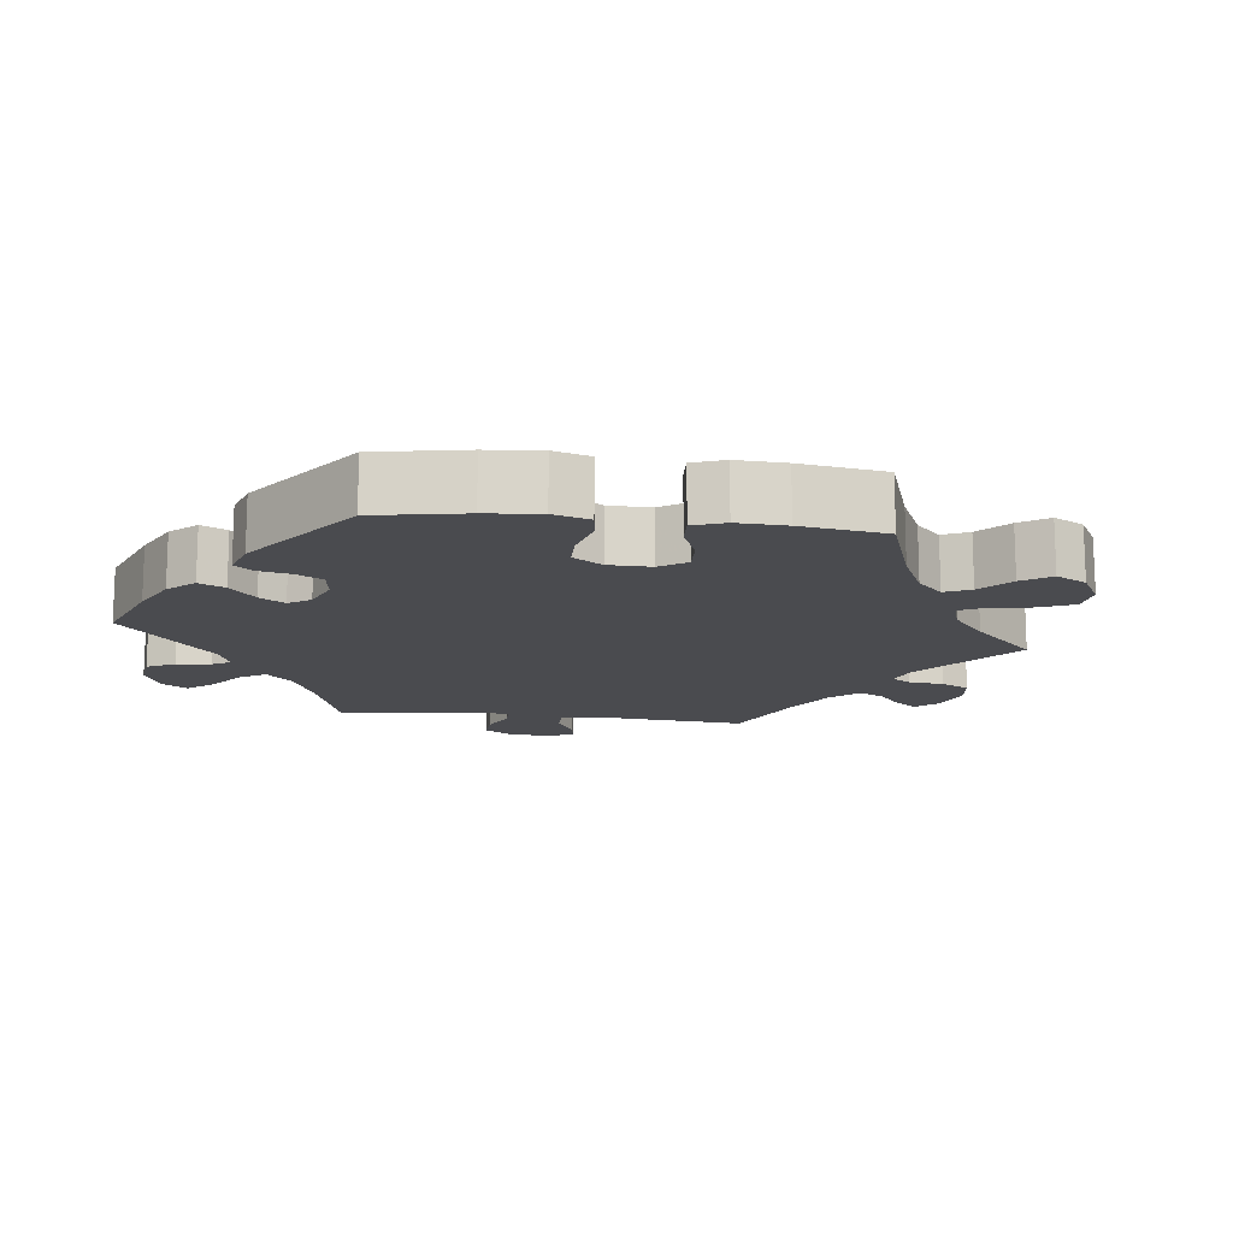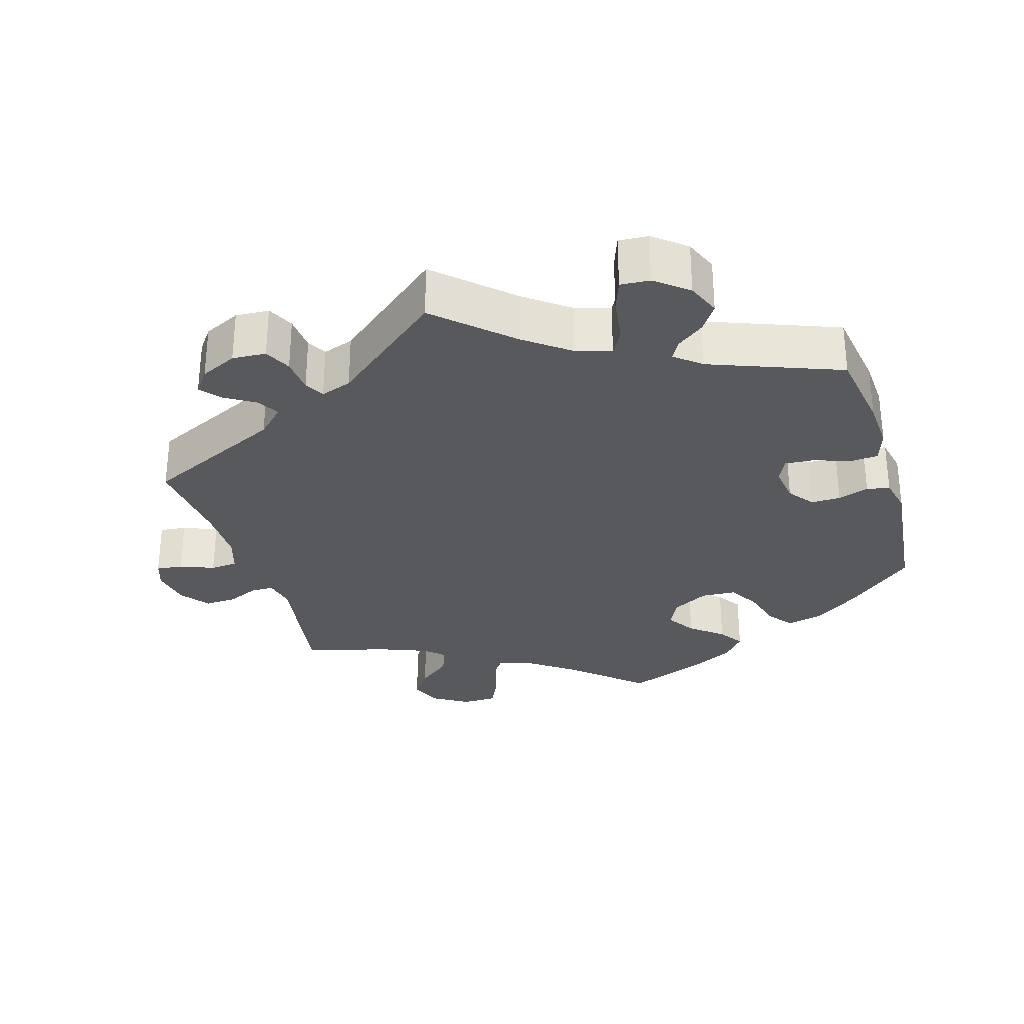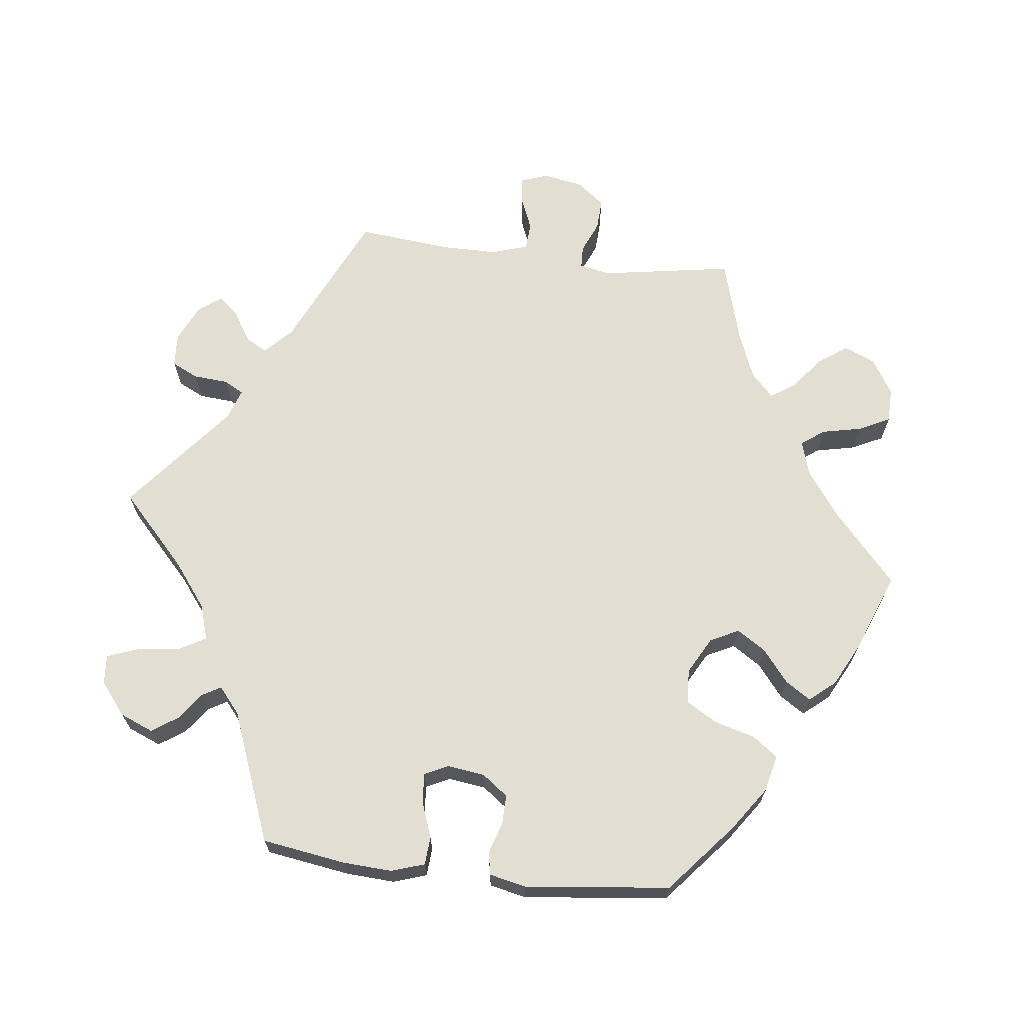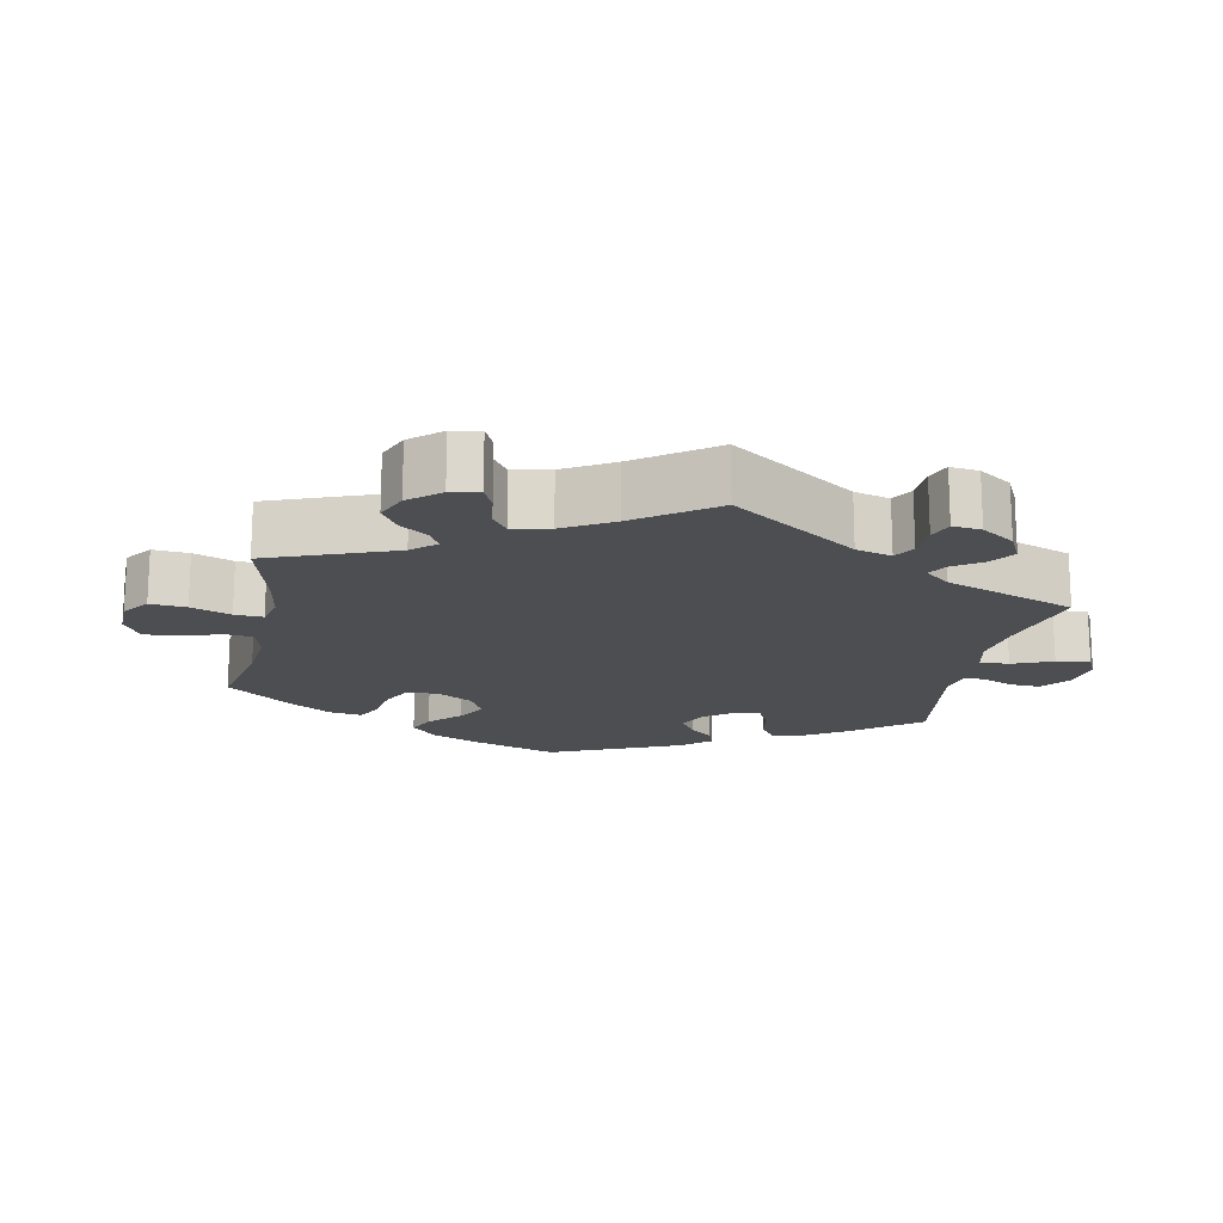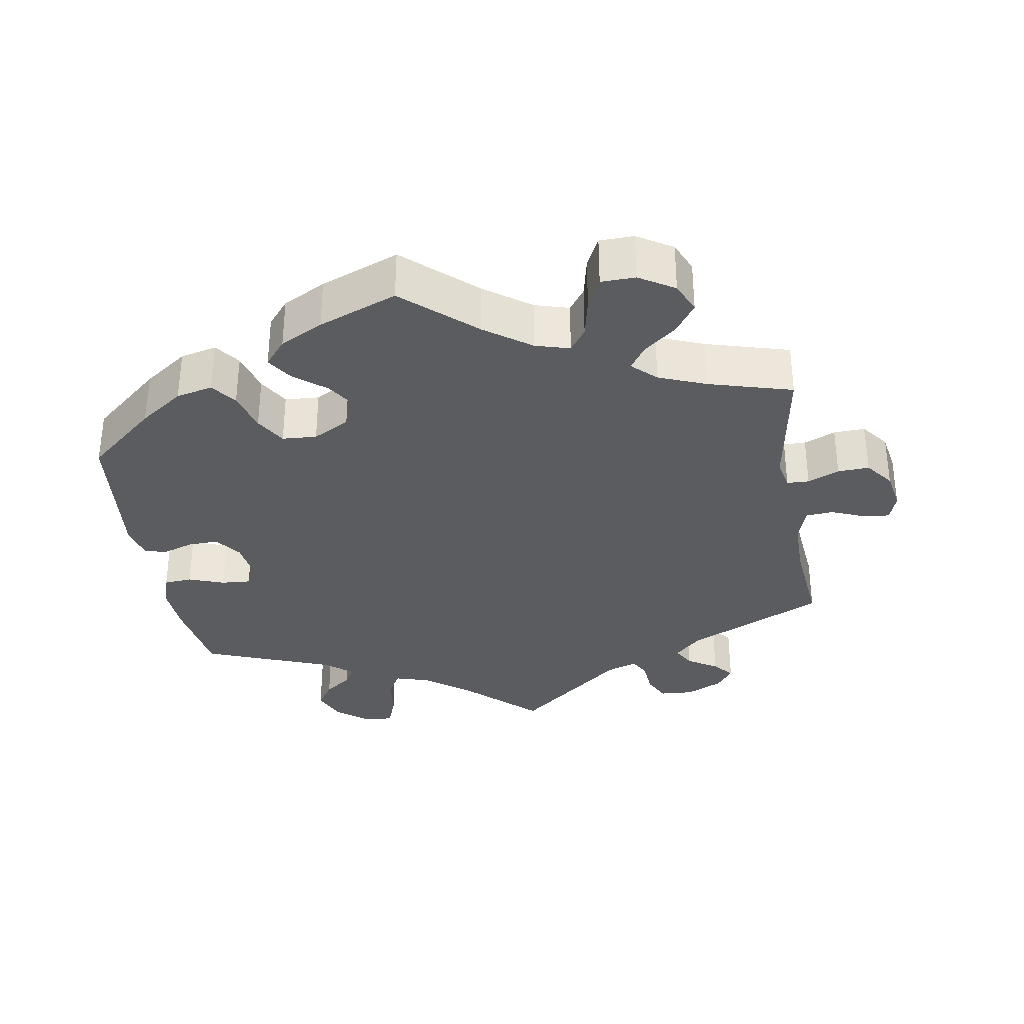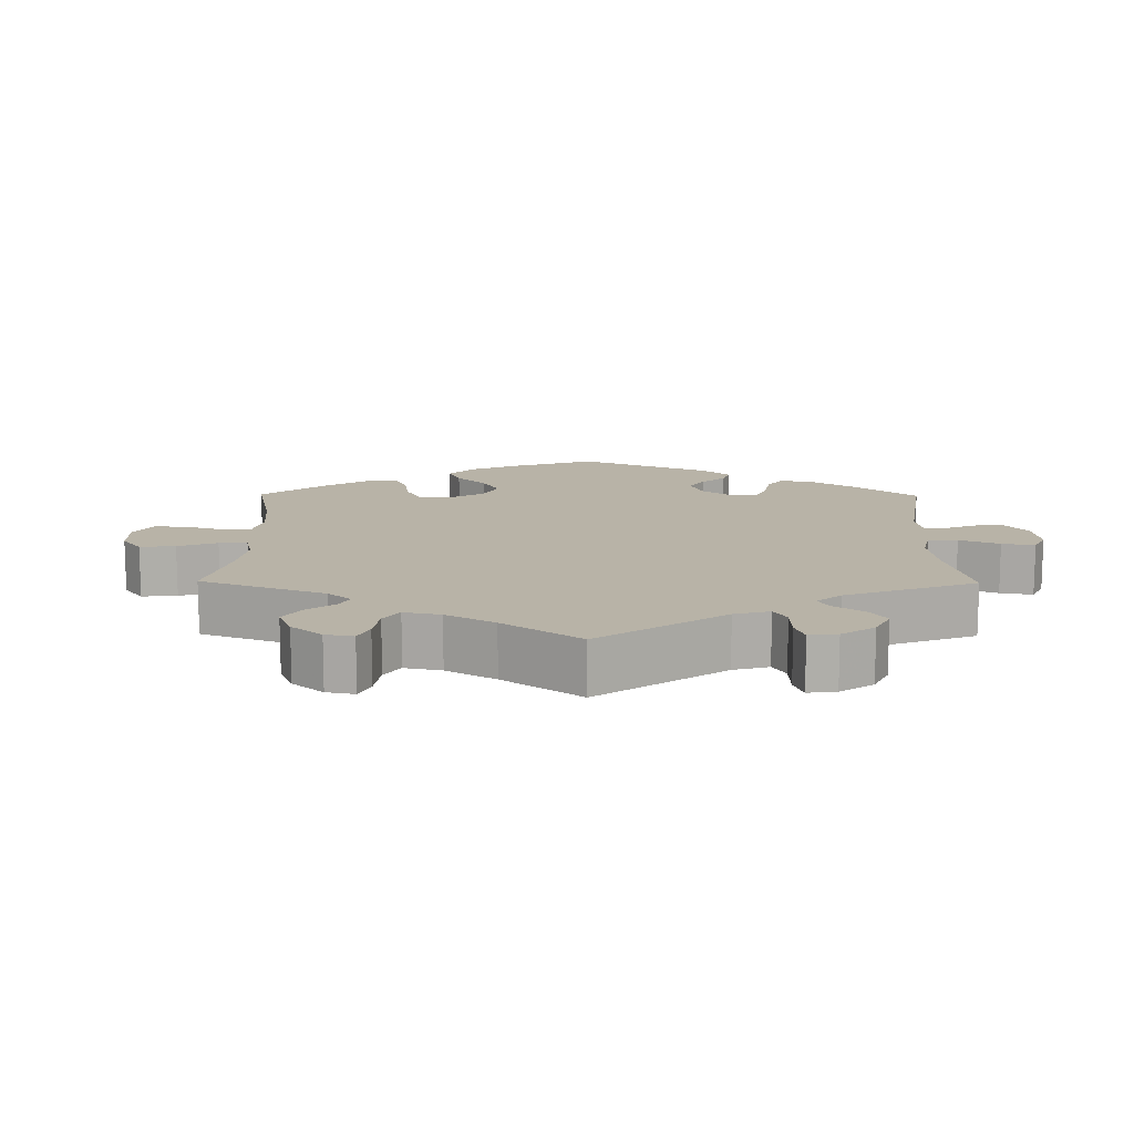
<metadata>
{"format":"obj","ext":"obj","renderer":"f3d","projection":"perspective","resolution":1024,"background":"white","views":[{"elev":-14.3,"azim":143.0,"up":"+Y"},{"elev":-30.2,"azim":16.9,"up":"+Y"},{"elev":67.4,"azim":96.7,"up":"+Y"},{"elev":-16.9,"azim":-71.1,"up":"+Y"},{"elev":-33.6,"azim":-170.6,"up":"+Y"},{"elev":12.9,"azim":-59.4,"up":"+Y"}]}
</metadata>
<code>
v 0.099 0.07 0.486
v 0.161 0.07 0.439
v 0.21 0.07 0.424
v 0.23 0.07 0.46
v 0.238 0.07 0.52
v 0.254 0.07 0.564
v 0.295 0.07 0.561
v 0.34 0.07 0.525
v 0.359 0.07 0.479
v 0.335 0.07 0.443
v 0.297 0.07 0.415
v 0.282 0.07 0.389
v 0.318 0.07 0.359
v 0.5 0.07 0.289
v 0.518 0.07 0.173
v 0.522 0.07 0.104
v 0.507 0.07 0.058
v 0.468 0.07 0.055
v 0.418 0.07 0.073
v 0.377 0.07 0.076
v 0.361 0.07 0.043
v 0.368 0.07 -0.009
v 0.395 0.07 -0.045
v 0.436 0.07 -0.044
v 0.479 0.07 -0.03
v 0.511 0.07 -0.036
v 0.522 0.07 -0.087
v 0.5 0.07 -0.289
v 0.404 0.07 -0.371
v 0.343 0.07 -0.414
v 0.292 0.07 -0.426
v 0.266 0.07 -0.391
v 0.25 0.07 -0.334
v 0.225 0.07 -0.292
v 0.177 0.07 -0.289
v 0.126 0.07 -0.317
v 0.106 0.07 -0.357
v 0.132 0.07 -0.397
v 0.177 0.07 -0.433
v 0.2 0.07 -0.468
v 0.17 0.07 -0.504
v 0.11 0.07 -0.535
v 0 0.07 -0.578
v -0.098 0.07 -0.491
v -0.162 0.07 -0.445
v -0.21 0.07 -0.431
v -0.233 0.07 -0.463
v -0.245 0.07 -0.519
v -0.266 0.07 -0.562
v -0.314 0.07 -0.563
v -0.363 0.07 -0.533
v -0.382 0.07 -0.49
v -0.353 0.07 -0.449
v -0.307 0.07 -0.412
v -0.285 0.07 -0.379
v -0.318 0.07 -0.348
v -0.384 0.07 -0.322
v -0.501 0.07 -0.289
v -0.471 0.07 -0.105
v -0.48 0.07 -0.062
v -0.511 0.07 -0.061
v -0.555 0.07 -0.08
v -0.599 0.07 -0.082
v -0.629 0.07 -0.043
v -0.639 0.07 0.012
v -0.626 0.07 0.05
v -0.589 0.07 0.046
v -0.542 0.07 0.027
v -0.504 0.07 0.03
v -0.488 0.07 0.08
v -0.488 0.07 0.158
v -0.501 0.07 0.289
v -0.308 0.07 0.379
v -0.271 0.07 0.415
v -0.288 0.07 0.445
v -0.33 0.07 0.471
v -0.354 0.07 0.499
v -0.33 0.07 0.531
v -0.279 0.07 0.555
v -0.232 0.07 0.552
v -0.214 0.07 0.515
v -0.21 0.07 0.466
v -0.195 0.07 0.439
v -0.152 0.07 0.454
v 0 0.07 0.578
v 0.099 0 0.486
v 0.161 0 0.439
v 0.21 0 0.424
v 0.23 0 0.46
v 0.238 0 0.52
v 0.254 0 0.564
v 0.295 0 0.561
v 0.34 0 0.525
v 0.359 0 0.479
v 0.335 0 0.443
v 0.297 0 0.415
v 0.282 0 0.389
v 0.318 0 0.359
v 0.5 0 0.289
v 0.518 0 0.173
v 0.522 0 0.104
v 0.507 0 0.058
v 0.468 0 0.055
v 0.418 0 0.073
v 0.377 0 0.076
v 0.361 0 0.043
v 0.368 0 -0.009
v 0.395 0 -0.045
v 0.436 0 -0.044
v 0.479 0 -0.03
v 0.511 0 -0.036
v 0.522 0 -0.087
v 0.5 0 -0.289
v 0.404 0 -0.371
v 0.343 0 -0.414
v 0.292 0 -0.426
v 0.266 0 -0.391
v 0.25 0 -0.334
v 0.225 0 -0.292
v 0.177 0 -0.289
v 0.126 0 -0.317
v 0.106 0 -0.357
v 0.132 0 -0.397
v 0.177 0 -0.433
v 0.2 0 -0.468
v 0.17 0 -0.504
v 0.11 0 -0.535
v 0 0 -0.578
v -0.098 0 -0.491
v -0.162 0 -0.445
v -0.21 0 -0.431
v -0.233 0 -0.463
v -0.245 0 -0.519
v -0.266 0 -0.562
v -0.314 0 -0.563
v -0.363 0 -0.533
v -0.382 0 -0.49
v -0.353 0 -0.449
v -0.307 0 -0.412
v -0.285 0 -0.379
v -0.318 0 -0.348
v -0.384 0 -0.322
v -0.501 0 -0.289
v -0.471 0 -0.105
v -0.48 0 -0.062
v -0.511 0 -0.061
v -0.555 0 -0.08
v -0.599 0 -0.082
v -0.629 0 -0.043
v -0.639 0 0.012
v -0.626 0 0.05
v -0.589 0 0.046
v -0.542 0 0.027
v -0.504 0 0.03
v -0.488 0 0.08
v -0.488 0 0.158
v -0.501 0 0.289
v -0.308 0 0.379
v -0.271 0 0.415
v -0.288 0 0.445
v -0.33 0 0.471
v -0.354 0 0.499
v -0.33 0 0.531
v -0.279 0 0.555
v -0.232 0 0.552
v -0.214 0 0.515
v -0.21 0 0.466
v -0.195 0 0.439
v -0.152 0 0.454
v 0 0 0.578
f 84 85 1
f 83 84 1 2
f 79 80 81 82
f 79 82 83
f 78 79 83
f 75 76 77 78
f 74 75 78 83
f 73 74 83 2
f 71 72 73 2
f 65 66 67 68
f 65 68 69
f 64 65 69
f 61 62 63 64
f 60 61 64 69
f 57 58 59
f 56 57 59 60
f 55 56 60 69
f 51 52 53 54
f 51 54 55
f 50 51 55
f 47 48 49 50
f 46 47 50 55
f 45 46 55 69
f 41 42 43 44
f 38 39 40 41
f 37 38 41 44
f 36 37 44 45
f 30 31 32 33
f 30 33 34
f 29 30 34
f 28 29 34
f 27 28 34 35
f 24 25 26 27
f 23 24 27 35
f 16 17 18 19
f 16 19 20
f 13 14 15 16
f 12 13 16 20
f 8 9 10 11
f 8 11 12
f 7 8 12
f 4 5 6 7
f 3 4 7 12
f 70 71 2 3
f 22 23 35 36
f 21 22 36 45
f 21 45 69 70
f 20 21 70
f 3 12 20 70
f 86 170 169
f 87 86 169 168
f 167 166 165 164
f 168 167 164
f 168 164 163
f 163 162 161 160
f 168 163 160 159
f 87 168 159 158
f 87 158 157 156
f 153 152 151 150
f 154 153 150
f 154 150 149
f 149 148 147 146
f 154 149 146 145
f 144 143 142
f 145 144 142 141
f 154 145 141 140
f 139 138 137 136
f 140 139 136
f 140 136 135
f 135 134 133 132
f 140 135 132 131
f 154 140 131 130
f 129 128 127 126
f 126 125 124 123
f 129 126 123 122
f 130 129 122 121
f 118 117 116 115
f 119 118 115
f 119 115 114
f 119 114 113
f 120 119 113 112
f 112 111 110 109
f 120 112 109 108
f 104 103 102 101
f 105 104 101
f 101 100 99 98
f 105 101 98 97
f 96 95 94 93
f 97 96 93
f 97 93 92
f 92 91 90 89
f 97 92 89 88
f 88 87 156 155
f 121 120 108 107
f 130 121 107 106
f 155 154 130 106
f 155 106 105
f 155 105 97 88
f 1 86 87 2
f 2 87 88 3
f 3 88 89 4
f 4 89 90 5
f 5 90 91 6
f 6 91 92 7
f 7 92 93 8
f 8 93 94 9
f 9 94 95 10
f 10 95 96 11
f 11 96 97 12
f 12 97 98 13
f 13 98 99 14
f 14 99 100 15
f 15 100 101 16
f 16 101 102 17
f 17 102 103 18
f 18 103 104 19
f 19 104 105 20
f 20 105 106 21
f 21 106 107 22
f 22 107 108 23
f 23 108 109 24
f 24 109 110 25
f 25 110 111 26
f 26 111 112 27
f 27 112 113 28
f 28 113 114 29
f 29 114 115 30
f 30 115 116 31
f 31 116 117 32
f 32 117 118 33
f 33 118 119 34
f 34 119 120 35
f 35 120 121 36
f 36 121 122 37
f 37 122 123 38
f 38 123 124 39
f 39 124 125 40
f 40 125 126 41
f 41 126 127 42
f 42 127 128 43
f 43 128 129 44
f 44 129 130 45
f 45 130 131 46
f 46 131 132 47
f 47 132 133 48
f 48 133 134 49
f 49 134 135 50
f 50 135 136 51
f 51 136 137 52
f 52 137 138 53
f 53 138 139 54
f 54 139 140 55
f 55 140 141 56
f 56 141 142 57
f 57 142 143 58
f 58 143 144 59
f 59 144 145 60
f 60 145 146 61
f 61 146 147 62
f 62 147 148 63
f 63 148 149 64
f 64 149 150 65
f 65 150 151 66
f 66 151 152 67
f 67 152 153 68
f 68 153 154 69
f 69 154 155 70
f 70 155 156 71
f 71 156 157 72
f 72 157 158 73
f 73 158 159 74
f 74 159 160 75
f 75 160 161 76
f 76 161 162 77
f 77 162 163 78
f 78 163 164 79
f 79 164 165 80
f 80 165 166 81
f 81 166 167 82
f 82 167 168 83
f 83 168 169 84
f 84 169 170 85
f 85 170 86 1

</code>
